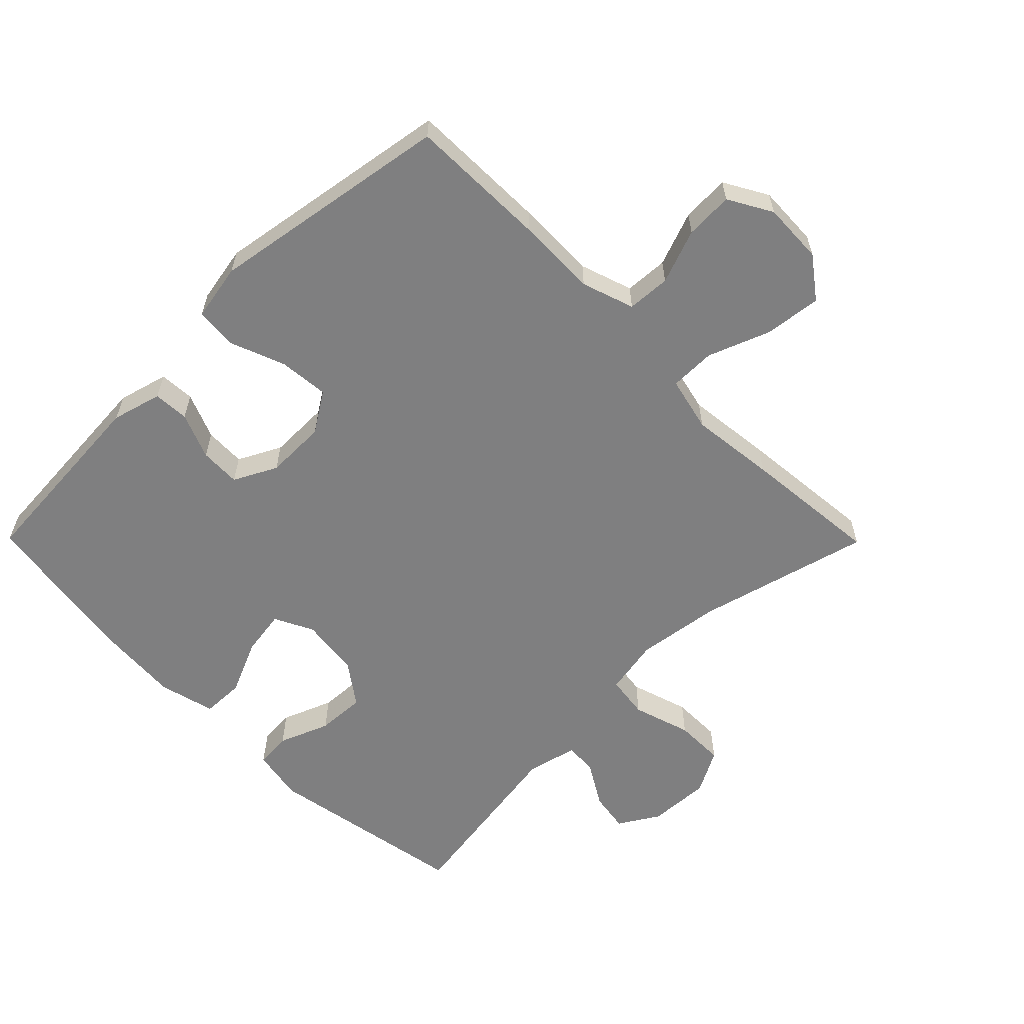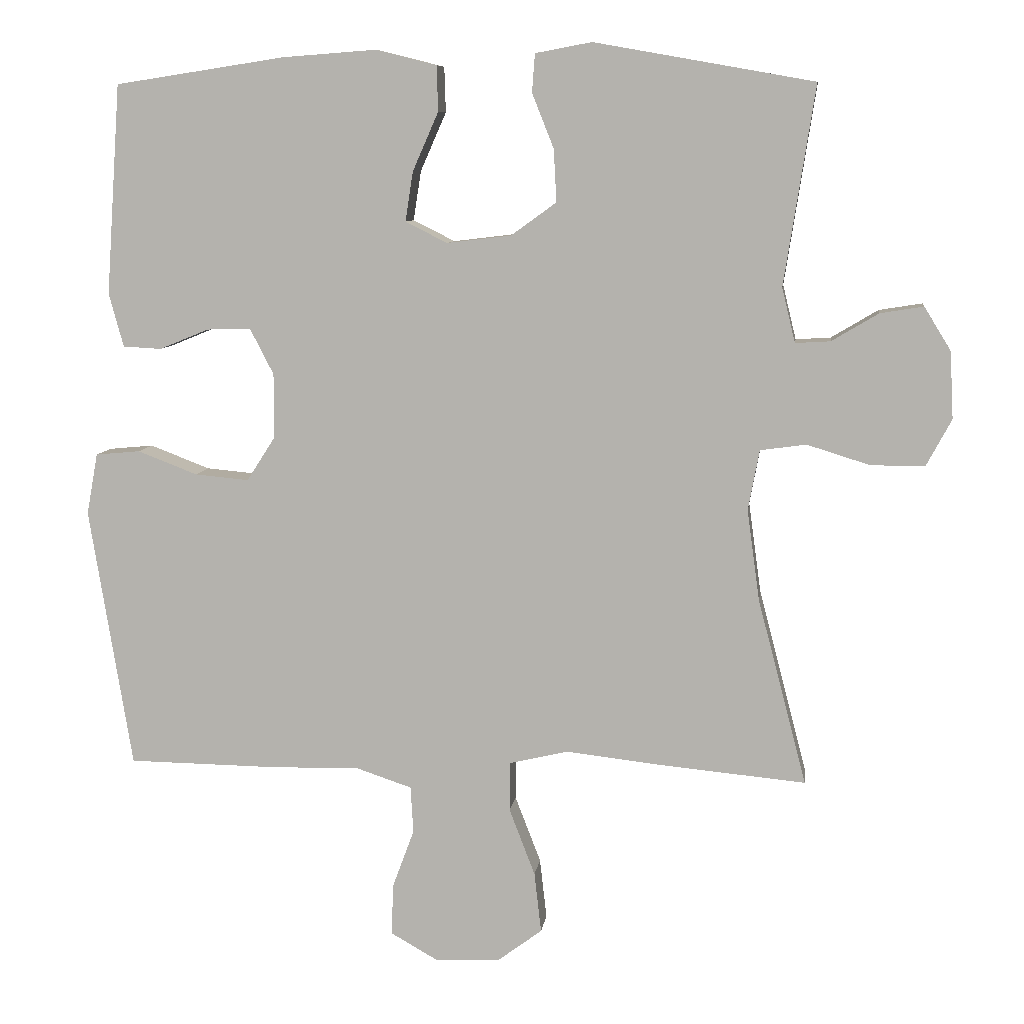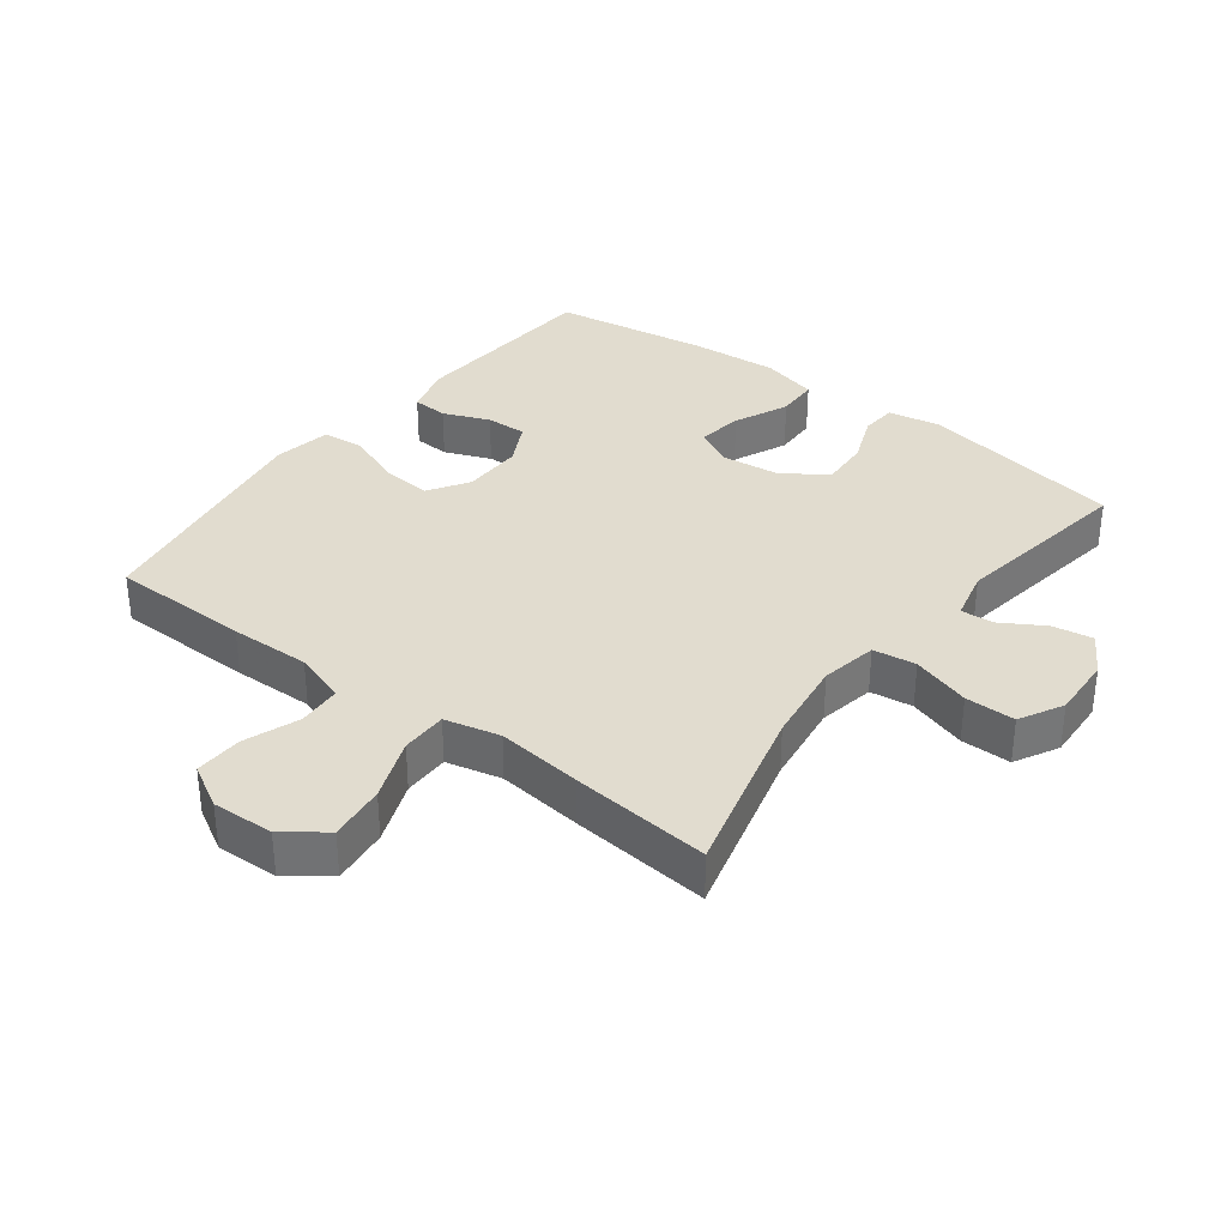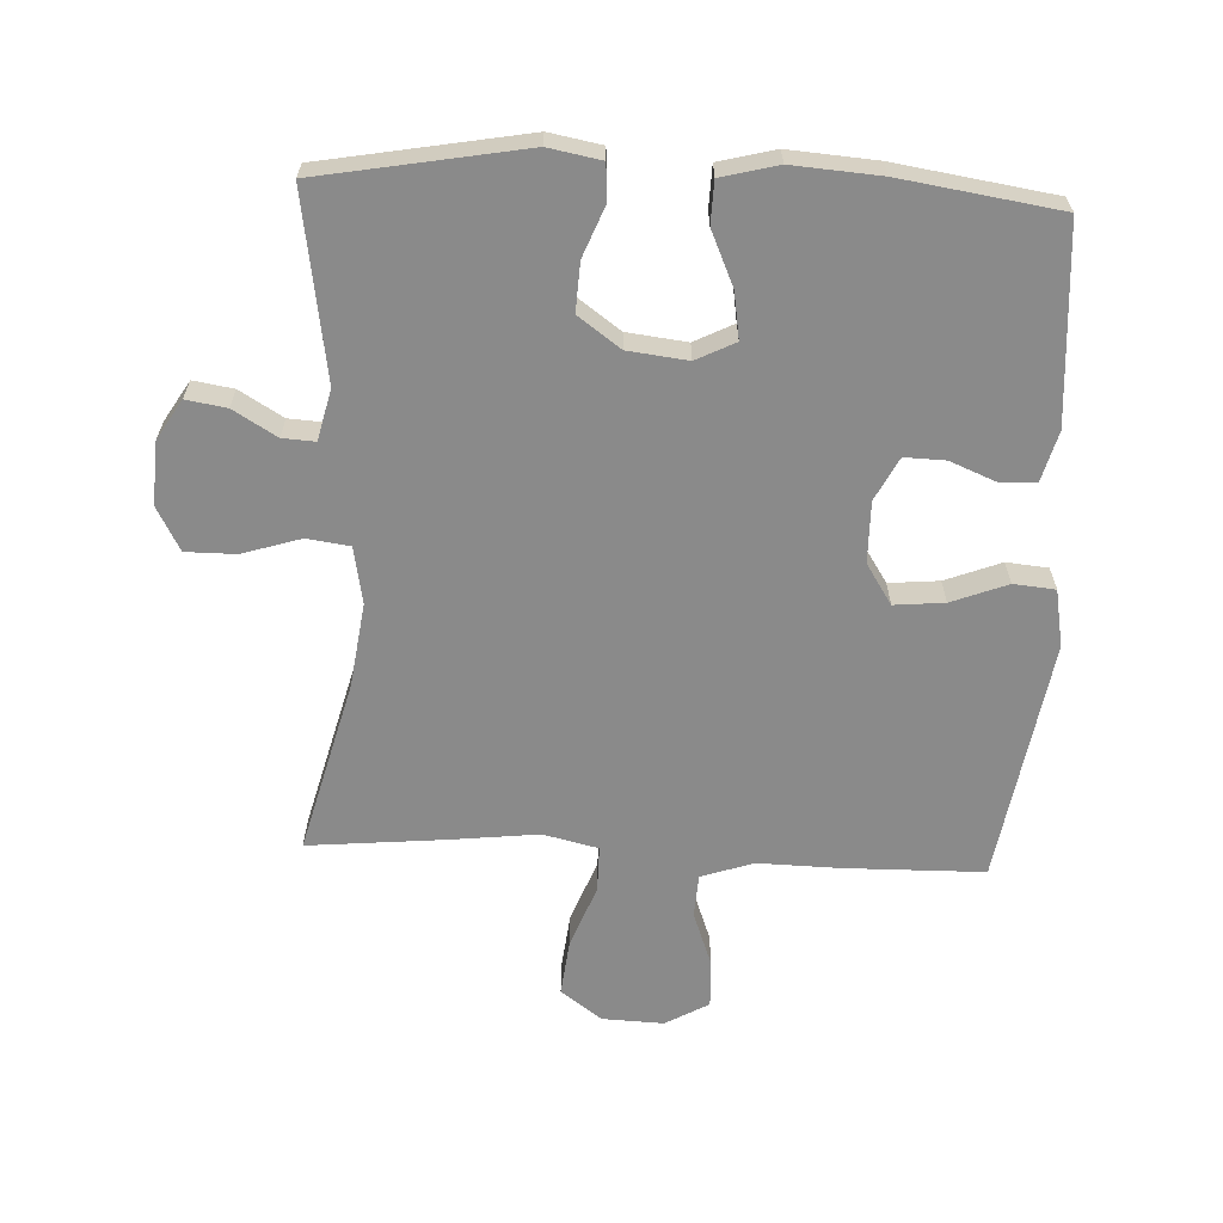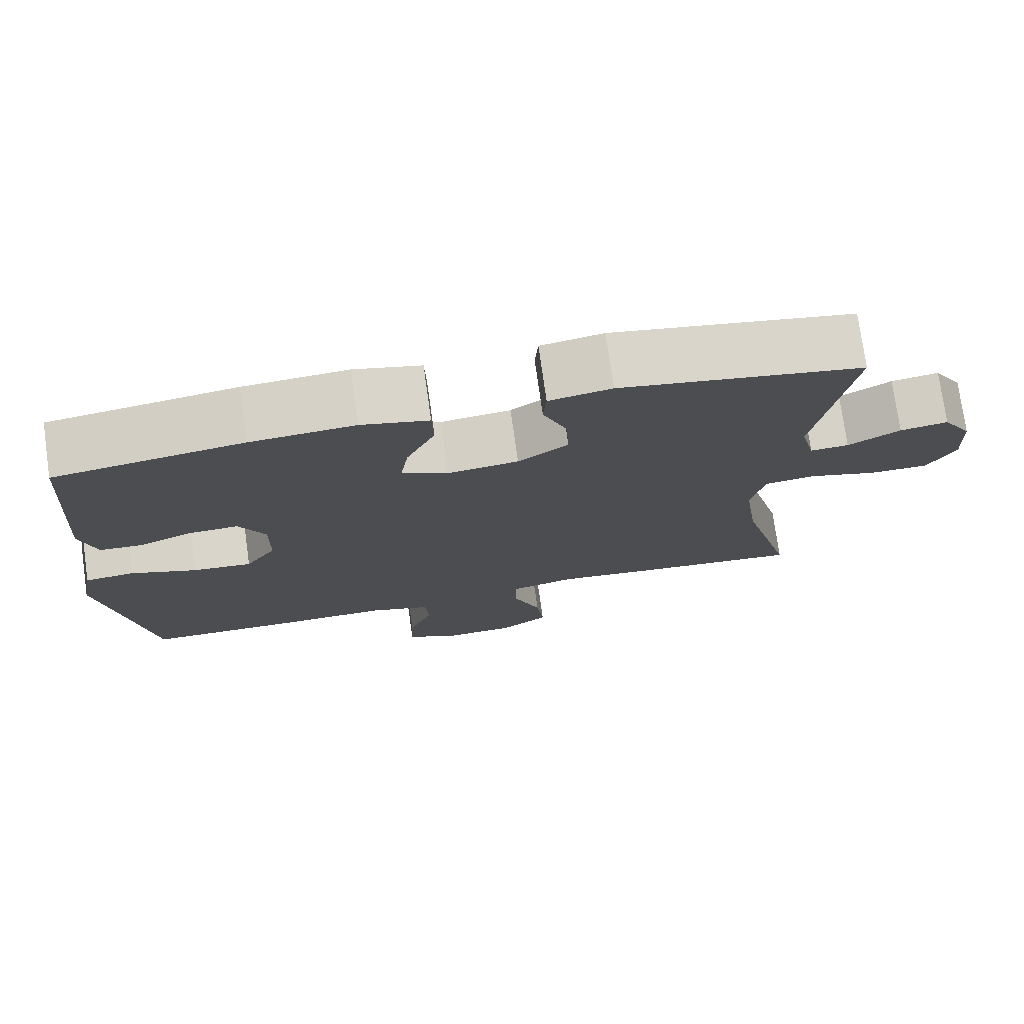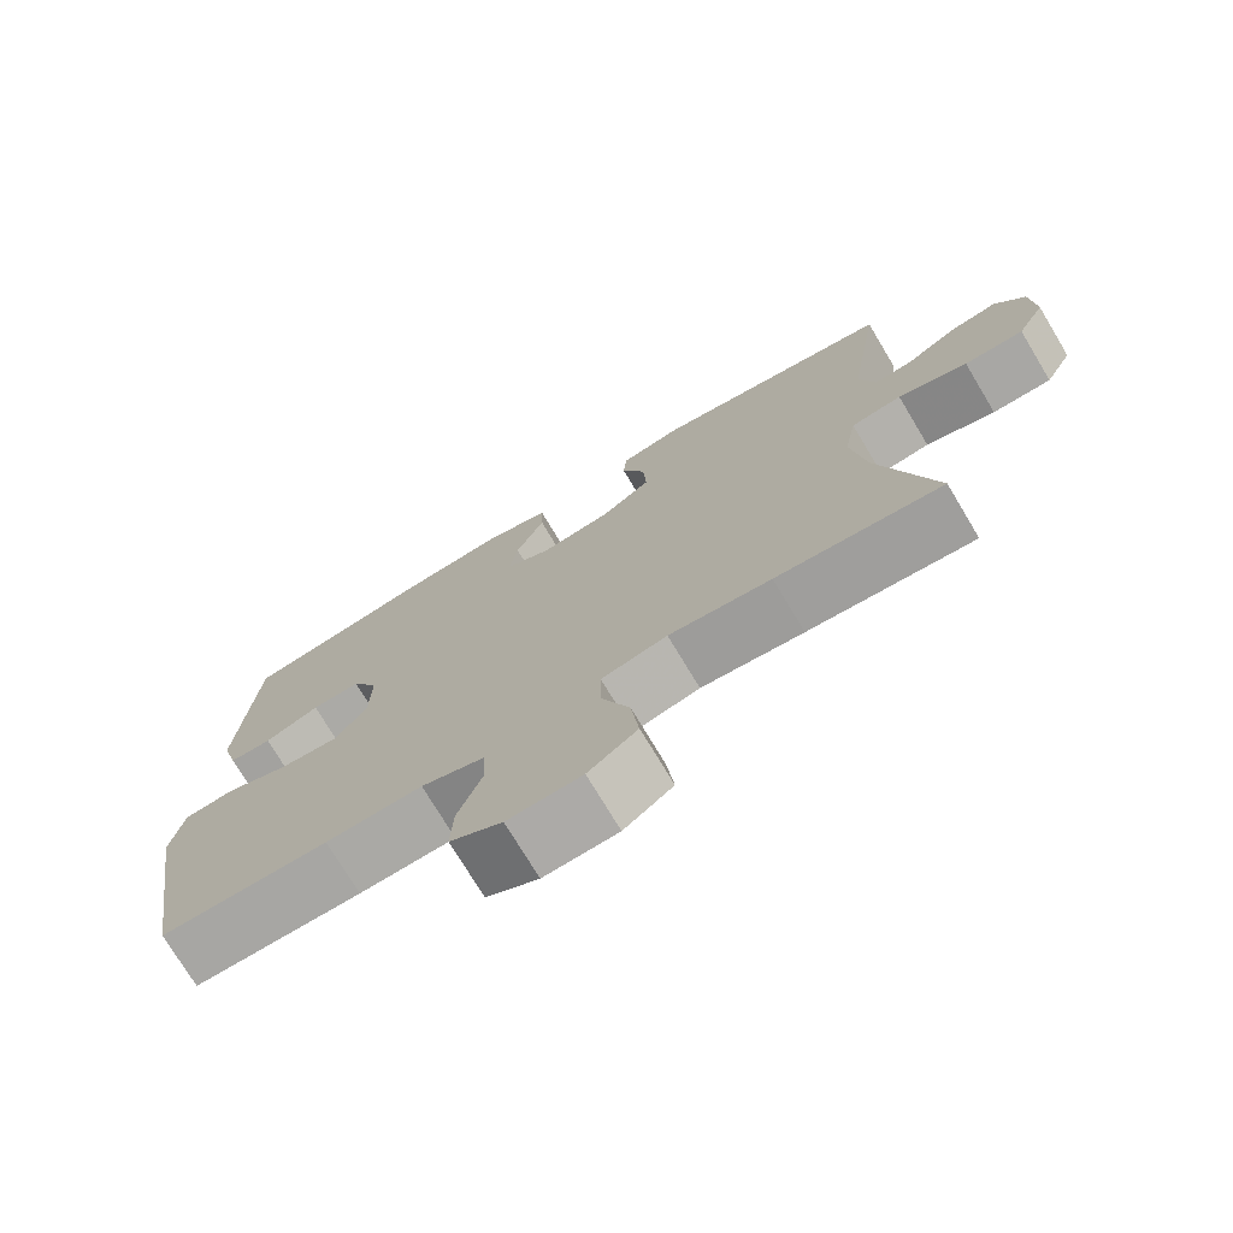
<metadata>
{"format":"obj","ext":"obj","renderer":"f3d","projection":"perspective","resolution":1024,"background":"white","views":[{"elev":-59.8,"azim":134.7,"up":"+Y"},{"elev":8.5,"azim":-172.6,"up":"+Z"},{"elev":34.4,"azim":-142.7,"up":"+Y"},{"elev":-63.5,"azim":-2.6,"up":"+Y"},{"elev":75.8,"azim":172.0,"up":"+Z"},{"elev":-74.6,"azim":-149.0,"up":"+Z"}]}
</metadata>
<code>
v -0.5 0.07 -0.5
v -0.43 0.07 -0.233
v -0.412 0.07 -0.103
v -0.428 0.07 -0.016
v -0.494 0.07 -0.007
v -0.584 0.07 -0.035
v -0.661 0.07 -0.035
v -0.697 0.07 0.032
v -0.692 0.07 0.128
v -0.654 0.07 0.19
v -0.592 0.07 0.18
v -0.525 0.07 0.14
v -0.475 0.07 0.137
v -0.456 0.07 0.215
v -0.5 0.07 0.5
v -0.186 0.07 0.556
v -0.105 0.07 0.541
v -0.101 0.07 0.486
v -0.132 0.07 0.408
v -0.136 0.07 0.333
v -0.071 0.07 0.286
v 0.021 0.07 0.275
v 0.081 0.07 0.305
v 0.07 0.07 0.376
v 0.033 0.07 0.46
v 0.035 0.07 0.525
v 0.122 0.07 0.547
v 0.257 0.07 0.537
v 0.5 0.07 0.5
v 0.521 0.07 0.199
v 0.5 0.07 0.122
v 0.445 0.07 0.119
v 0.374 0.07 0.148
v 0.311 0.07 0.15
v 0.277 0.07 0.084
v 0.278 0.07 -0.01
v 0.318 0.07 -0.072
v 0.395 0.07 -0.065
v 0.481 0.07 -0.032
v 0.545 0.07 -0.038
v 0.561 0.07 -0.126
v 0.5 0.07 -0.5
v 0.284 0.07 -0.503
v 0.16 0.07 -0.5
v 0.079 0.07 -0.527
v 0.075 0.07 -0.594
v 0.106 0.07 -0.678
v 0.109 0.07 -0.752
v 0.042 0.07 -0.79
v -0.053 0.07 -0.786
v -0.116 0.07 -0.739
v -0.106 0.07 -0.652
v -0.069 0.07 -0.556
v -0.069 0.07 -0.485
v -0.154 0.07 -0.465
v -0.286 0.07 -0.48
v -0.5 0 -0.5
v -0.43 0 -0.233
v -0.412 0 -0.103
v -0.428 0 -0.016
v -0.494 0 -0.007
v -0.584 0 -0.035
v -0.661 0 -0.035
v -0.697 0 0.032
v -0.692 0 0.128
v -0.654 0 0.19
v -0.592 0 0.18
v -0.525 0 0.14
v -0.475 0 0.137
v -0.456 0 0.215
v -0.5 0 0.5
v -0.186 0 0.556
v -0.105 0 0.541
v -0.101 0 0.486
v -0.132 0 0.408
v -0.136 0 0.333
v -0.071 0 0.286
v 0.021 0 0.275
v 0.081 0 0.305
v 0.07 0 0.376
v 0.033 0 0.46
v 0.035 0 0.525
v 0.122 0 0.547
v 0.257 0 0.537
v 0.5 0 0.5
v 0.521 0 0.199
v 0.5 0 0.122
v 0.445 0 0.119
v 0.374 0 0.148
v 0.311 0 0.15
v 0.277 0 0.084
v 0.278 0 -0.01
v 0.318 0 -0.072
v 0.395 0 -0.065
v 0.481 0 -0.032
v 0.545 0 -0.038
v 0.561 0 -0.126
v 0.5 0 -0.5
v 0.284 0 -0.503
v 0.16 0 -0.5
v 0.079 0 -0.527
v 0.075 0 -0.594
v 0.106 0 -0.678
v 0.109 0 -0.752
v 0.042 0 -0.79
v -0.053 0 -0.786
v -0.116 0 -0.739
v -0.106 0 -0.652
v -0.069 0 -0.556
v -0.069 0 -0.485
v -0.154 0 -0.465
v -0.286 0 -0.48
f 55 56 1 2
f 54 55 2 3
f 50 51 52 53
f 50 53 54
f 49 50 54
f 46 47 48 49
f 45 46 49 54
f 44 45 54 3
f 38 39 40 41
f 37 38 41 42
f 36 37 42 43
f 30 31 32 33
f 30 33 34
f 29 30 34
f 28 29 34
f 27 28 34 35
f 24 25 26 27
f 23 24 27 35
f 16 17 18 19
f 14 15 16 19
f 13 14 19 20
f 9 10 11 12
f 9 12 13
f 8 9 13
f 5 6 7 8
f 4 5 8 13
f 43 44 3 4
f 36 43 4 13
f 22 23 35 36
f 21 22 36 13
f 13 20 21
f 58 57 112 111
f 59 58 111 110
f 109 108 107 106
f 110 109 106
f 110 106 105
f 105 104 103 102
f 110 105 102 101
f 59 110 101 100
f 97 96 95 94
f 98 97 94 93
f 99 98 93 92
f 89 88 87 86
f 90 89 86
f 90 86 85
f 90 85 84
f 91 90 84 83
f 83 82 81 80
f 91 83 80 79
f 75 74 73 72
f 75 72 71 70
f 76 75 70 69
f 68 67 66 65
f 69 68 65
f 69 65 64
f 64 63 62 61
f 69 64 61 60
f 60 59 100 99
f 69 60 99 92
f 92 91 79 78
f 69 92 78 77
f 77 76 69
f 1 57 58 2
f 2 58 59 3
f 3 59 60 4
f 4 60 61 5
f 5 61 62 6
f 6 62 63 7
f 7 63 64 8
f 8 64 65 9
f 9 65 66 10
f 10 66 67 11
f 11 67 68 12
f 12 68 69 13
f 13 69 70 14
f 14 70 71 15
f 15 71 72 16
f 16 72 73 17
f 17 73 74 18
f 18 74 75 19
f 19 75 76 20
f 20 76 77 21
f 21 77 78 22
f 22 78 79 23
f 23 79 80 24
f 24 80 81 25
f 25 81 82 26
f 26 82 83 27
f 27 83 84 28
f 28 84 85 29
f 29 85 86 30
f 30 86 87 31
f 31 87 88 32
f 32 88 89 33
f 33 89 90 34
f 34 90 91 35
f 35 91 92 36
f 36 92 93 37
f 37 93 94 38
f 38 94 95 39
f 39 95 96 40
f 40 96 97 41
f 41 97 98 42
f 42 98 99 43
f 43 99 100 44
f 44 100 101 45
f 45 101 102 46
f 46 102 103 47
f 47 103 104 48
f 48 104 105 49
f 49 105 106 50
f 50 106 107 51
f 51 107 108 52
f 52 108 109 53
f 53 109 110 54
f 54 110 111 55
f 55 111 112 56
f 56 112 57 1

</code>
